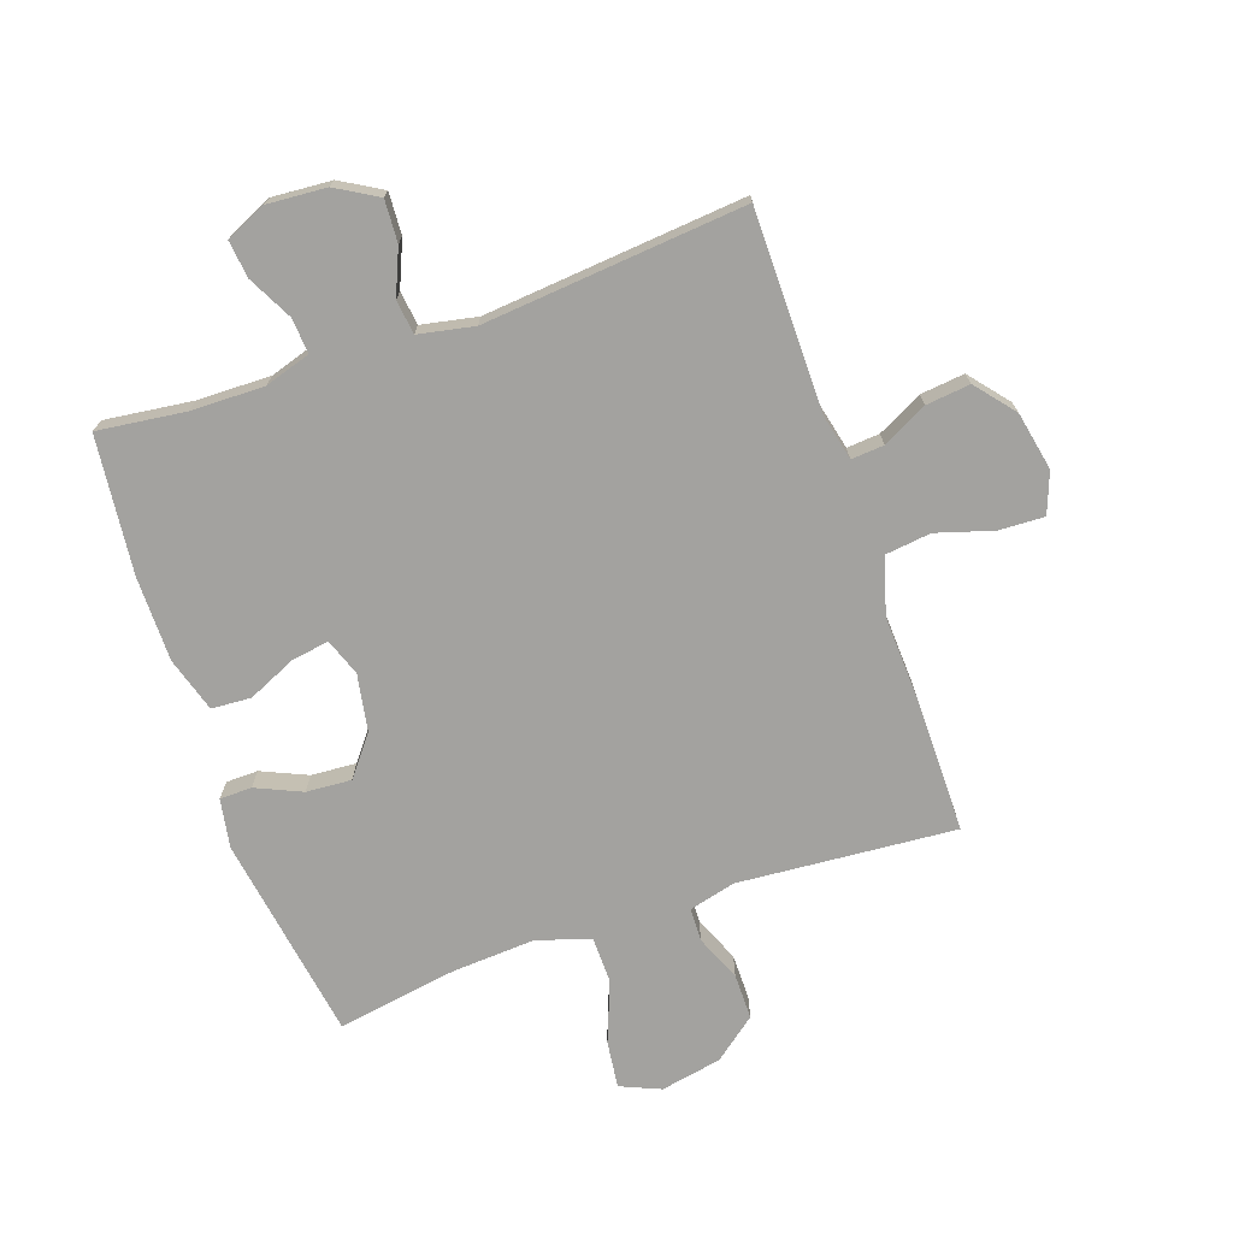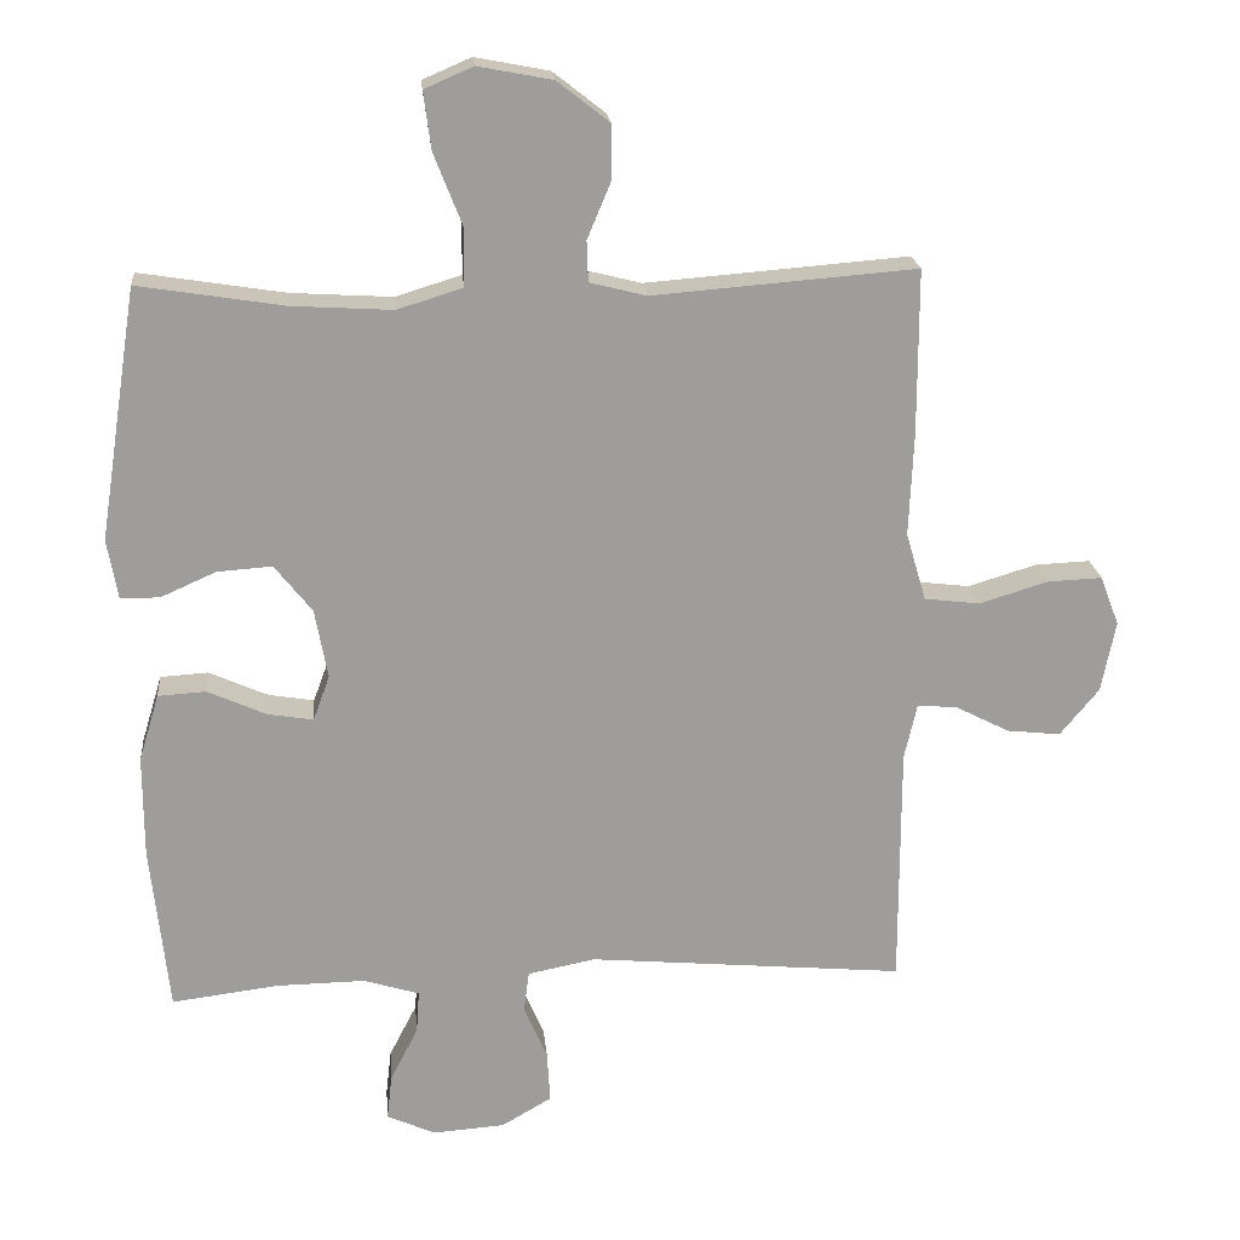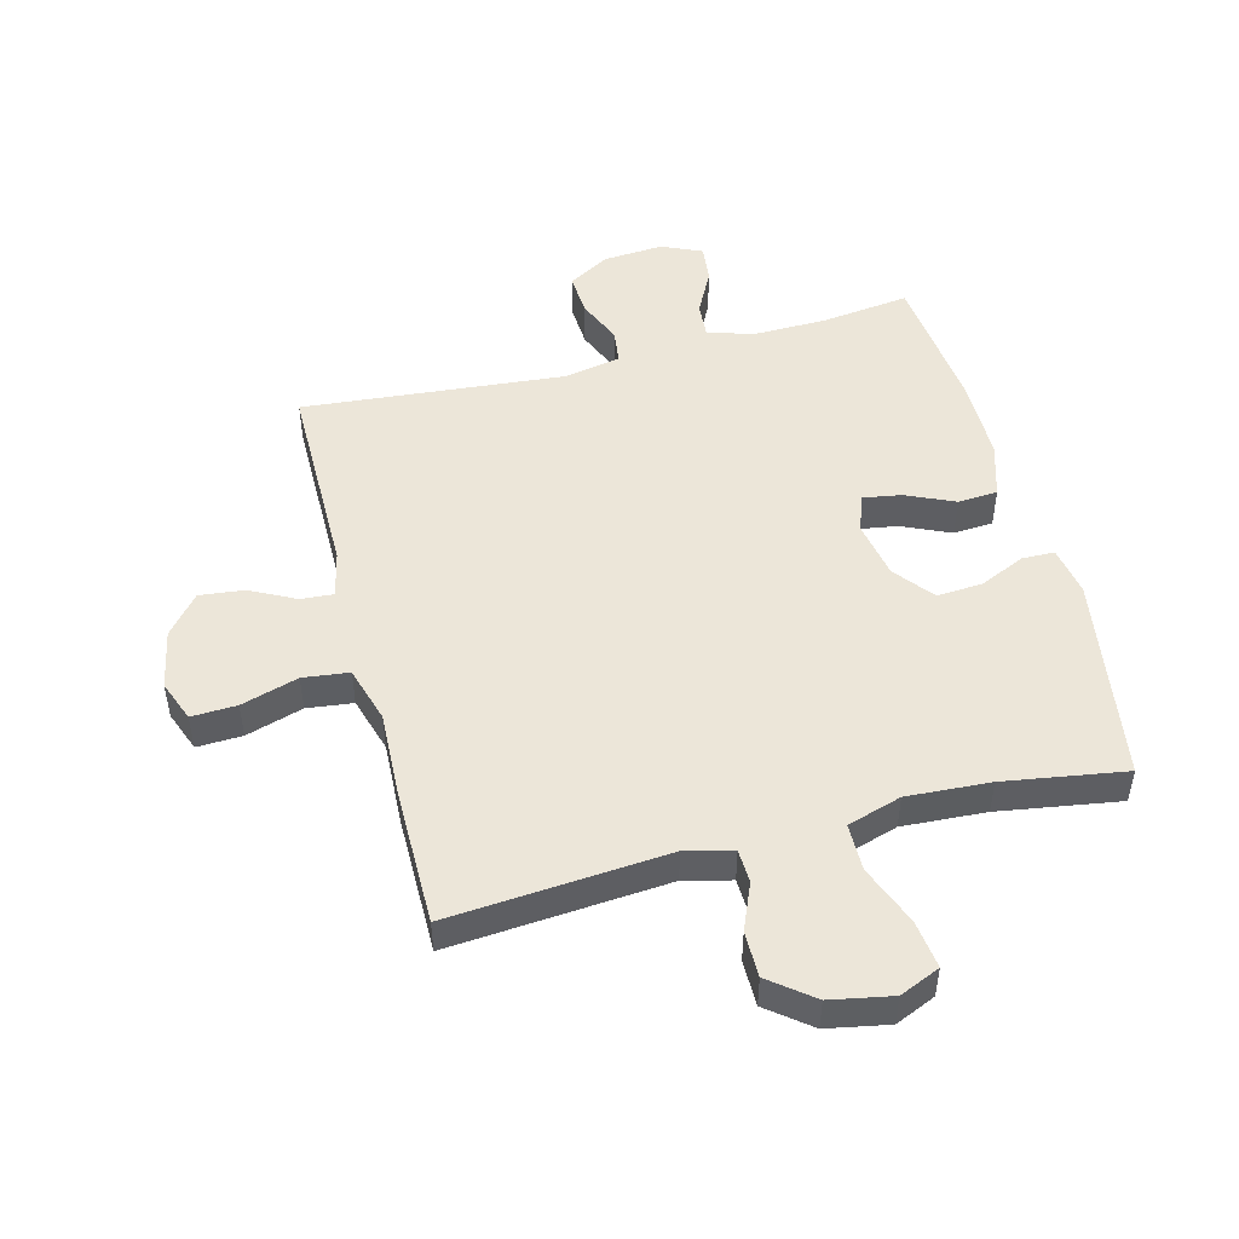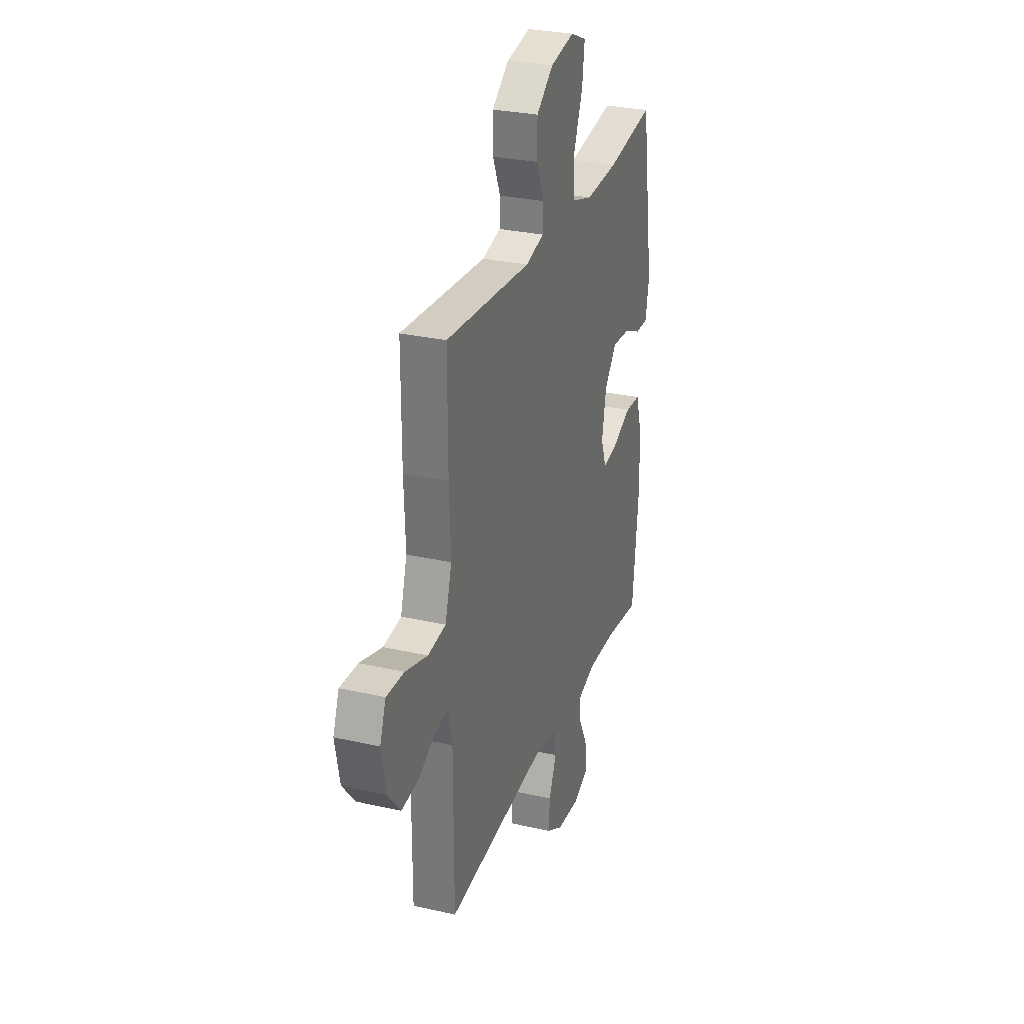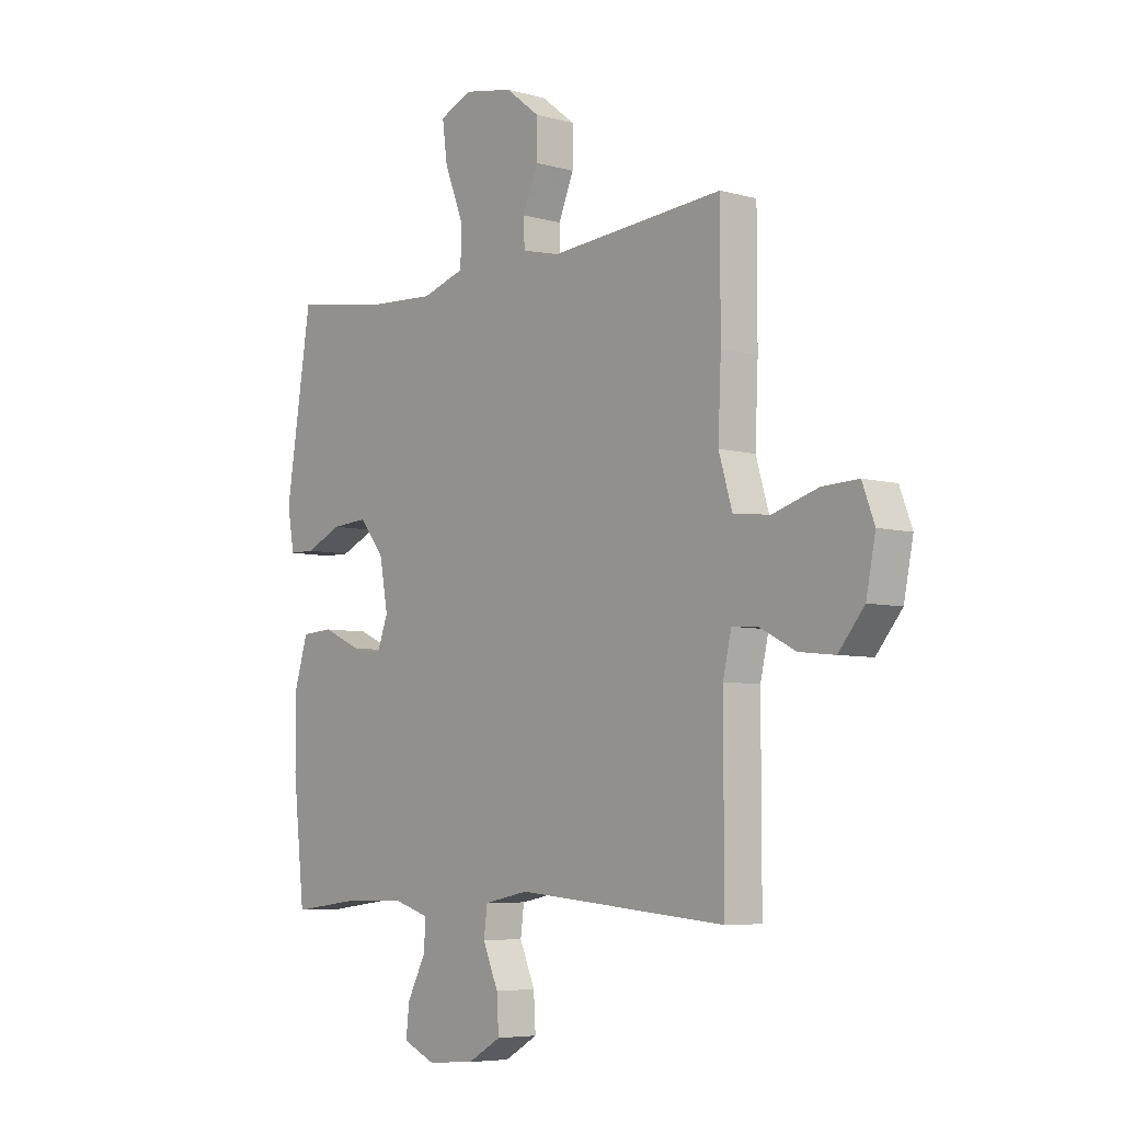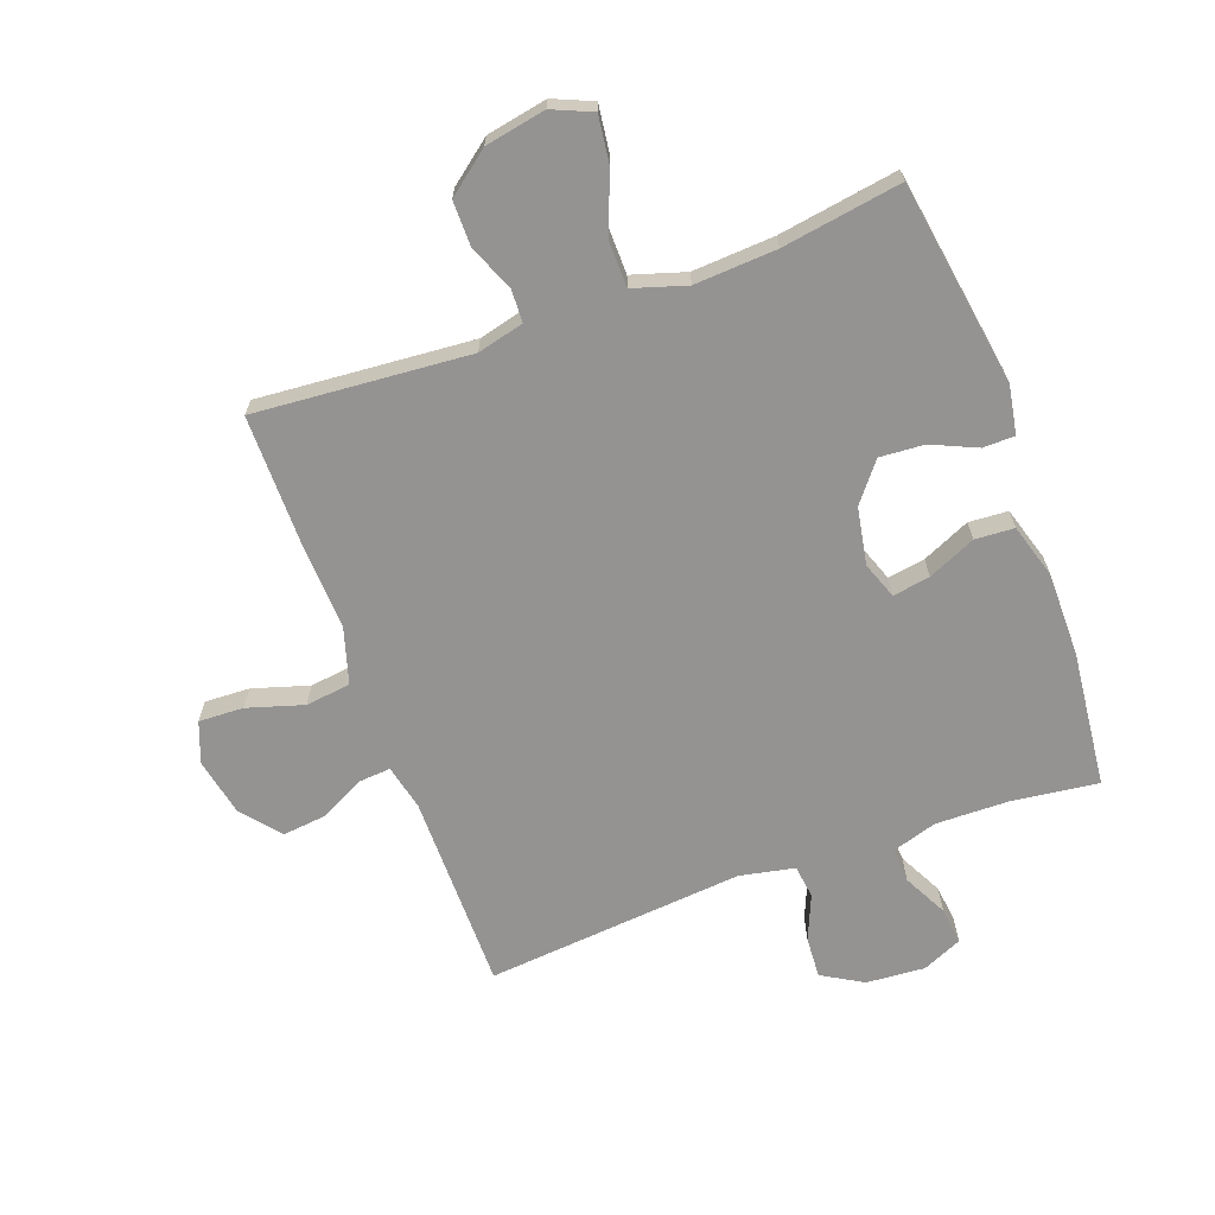
<metadata>
{"format":"obj","ext":"obj","renderer":"f3d","projection":"perspective","resolution":1024,"background":"white","views":[{"elev":-72.4,"azim":-160.8,"up":"+Y"},{"elev":20.0,"azim":174.7,"up":"+Z"},{"elev":49.4,"azim":-14.6,"up":"+Y"},{"elev":28.9,"azim":-71.2,"up":"+Z"},{"elev":-6.1,"azim":-129.7,"up":"+Z"},{"elev":-66.8,"azim":20.1,"up":"+Y"}]}
</metadata>
<code>
v 0.5 0.07 -0.5
v 0.358 0.07 -0.482
v 0.239 0.07 -0.48
v 0.165 0.07 -0.503
v 0.169 0.07 -0.56
v 0.206 0.07 -0.632
v 0.213 0.07 -0.693
v 0.148 0.07 -0.722
v 0.052 0.07 -0.715
v -0.015 0.07 -0.676
v -0.011 0.07 -0.608
v 0.02 0.07 -0.535
v 0.013 0.07 -0.48
v -0.077 0.07 -0.462
v -0.5 0.07 -0.5
v -0.5 0.07 -0.176
v -0.517 0.07 -0.102
v -0.57 0.07 -0.106
v -0.642 0.07 -0.143
v -0.714 0.07 -0.151
v -0.766 0.07 -0.088
v -0.785 0.07 0.007
v -0.76 0.07 0.073
v -0.687 0.07 0.07
v -0.595 0.07 0.042
v -0.521 0.07 0.051
v -0.494 0.07 0.142
v -0.5 0.07 0.279
v -0.5 0.07 0.5
v -0.149 0.07 0.472
v -0.073 0.07 0.491
v -0.071 0.07 0.545
v -0.102 0.07 0.619
v -0.102 0.07 0.693
v -0.033 0.07 0.747
v 0.066 0.07 0.766
v 0.131 0.07 0.738
v 0.121 0.07 0.661
v 0.083 0.07 0.564
v 0.084 0.07 0.488
v 0.171 0.07 0.461
v 0.305 0.07 0.469
v 0.5 0.07 0.5
v 0.552 0.07 0.166
v 0.538 0.07 0.087
v 0.486 0.07 0.086
v 0.412 0.07 0.119
v 0.339 0.07 0.124
v 0.289 0.07 0.061
v 0.272 0.07 -0.032
v 0.294 0.07 -0.092
v 0.355 0.07 -0.082
v 0.433 0.07 -0.047
v 0.497 0.07 -0.051
v 0.524 0.07 -0.14
v 0.524 0.07 -0.277
v 0.5 0 -0.5
v 0.358 0 -0.482
v 0.239 0 -0.48
v 0.165 0 -0.503
v 0.169 0 -0.56
v 0.206 0 -0.632
v 0.213 0 -0.693
v 0.148 0 -0.722
v 0.052 0 -0.715
v -0.015 0 -0.676
v -0.011 0 -0.608
v 0.02 0 -0.535
v 0.013 0 -0.48
v -0.077 0 -0.462
v -0.5 0 -0.5
v -0.5 0 -0.176
v -0.517 0 -0.102
v -0.57 0 -0.106
v -0.642 0 -0.143
v -0.714 0 -0.151
v -0.766 0 -0.088
v -0.785 0 0.007
v -0.76 0 0.073
v -0.687 0 0.07
v -0.595 0 0.042
v -0.521 0 0.051
v -0.494 0 0.142
v -0.5 0 0.279
v -0.5 0 0.5
v -0.149 0 0.472
v -0.073 0 0.491
v -0.071 0 0.545
v -0.102 0 0.619
v -0.102 0 0.693
v -0.033 0 0.747
v 0.066 0 0.766
v 0.131 0 0.738
v 0.121 0 0.661
v 0.083 0 0.564
v 0.084 0 0.488
v 0.171 0 0.461
v 0.305 0 0.469
v 0.5 0 0.5
v 0.552 0 0.166
v 0.538 0 0.087
v 0.486 0 0.086
v 0.412 0 0.119
v 0.339 0 0.124
v 0.289 0 0.061
v 0.272 0 -0.032
v 0.294 0 -0.092
v 0.355 0 -0.082
v 0.433 0 -0.047
v 0.497 0 -0.051
v 0.524 0 -0.14
v 0.524 0 -0.277
f 55 56 1 2
f 52 53 54 55
f 51 52 55 2
f 50 51 2 3
f 44 45 46 47
f 42 43 44 47
f 41 42 47 48
f 40 41 48 49
f 36 37 38 39
f 36 39 40
f 35 36 40
f 32 33 34 35
f 31 32 35 40
f 30 31 40 49
f 27 28 29 30
f 26 27 30 49
f 22 23 24 25
f 18 19 20 21
f 17 18 21 22
f 14 15 16
f 13 14 16 17
f 9 10 11 12
f 9 12 13
f 8 9 13
f 5 6 7 8
f 4 5 8 13
f 50 3 4 13
f 49 50 13 17
f 25 26 49
f 17 22 25 49
f 58 57 112 111
f 111 110 109 108
f 58 111 108 107
f 59 58 107 106
f 103 102 101 100
f 103 100 99 98
f 104 103 98 97
f 105 104 97 96
f 95 94 93 92
f 96 95 92
f 96 92 91
f 91 90 89 88
f 96 91 88 87
f 105 96 87 86
f 86 85 84 83
f 105 86 83 82
f 81 80 79 78
f 77 76 75 74
f 78 77 74 73
f 72 71 70
f 73 72 70 69
f 68 67 66 65
f 69 68 65
f 69 65 64
f 64 63 62 61
f 69 64 61 60
f 69 60 59 106
f 73 69 106 105
f 105 82 81
f 105 81 78 73
f 1 57 58 2
f 2 58 59 3
f 3 59 60 4
f 4 60 61 5
f 5 61 62 6
f 6 62 63 7
f 7 63 64 8
f 8 64 65 9
f 9 65 66 10
f 10 66 67 11
f 11 67 68 12
f 12 68 69 13
f 13 69 70 14
f 14 70 71 15
f 15 71 72 16
f 16 72 73 17
f 17 73 74 18
f 18 74 75 19
f 19 75 76 20
f 20 76 77 21
f 21 77 78 22
f 22 78 79 23
f 23 79 80 24
f 24 80 81 25
f 25 81 82 26
f 26 82 83 27
f 27 83 84 28
f 28 84 85 29
f 29 85 86 30
f 30 86 87 31
f 31 87 88 32
f 32 88 89 33
f 33 89 90 34
f 34 90 91 35
f 35 91 92 36
f 36 92 93 37
f 37 93 94 38
f 38 94 95 39
f 39 95 96 40
f 40 96 97 41
f 41 97 98 42
f 42 98 99 43
f 43 99 100 44
f 44 100 101 45
f 45 101 102 46
f 46 102 103 47
f 47 103 104 48
f 48 104 105 49
f 49 105 106 50
f 50 106 107 51
f 51 107 108 52
f 52 108 109 53
f 53 109 110 54
f 54 110 111 55
f 55 111 112 56
f 56 112 57 1

</code>
